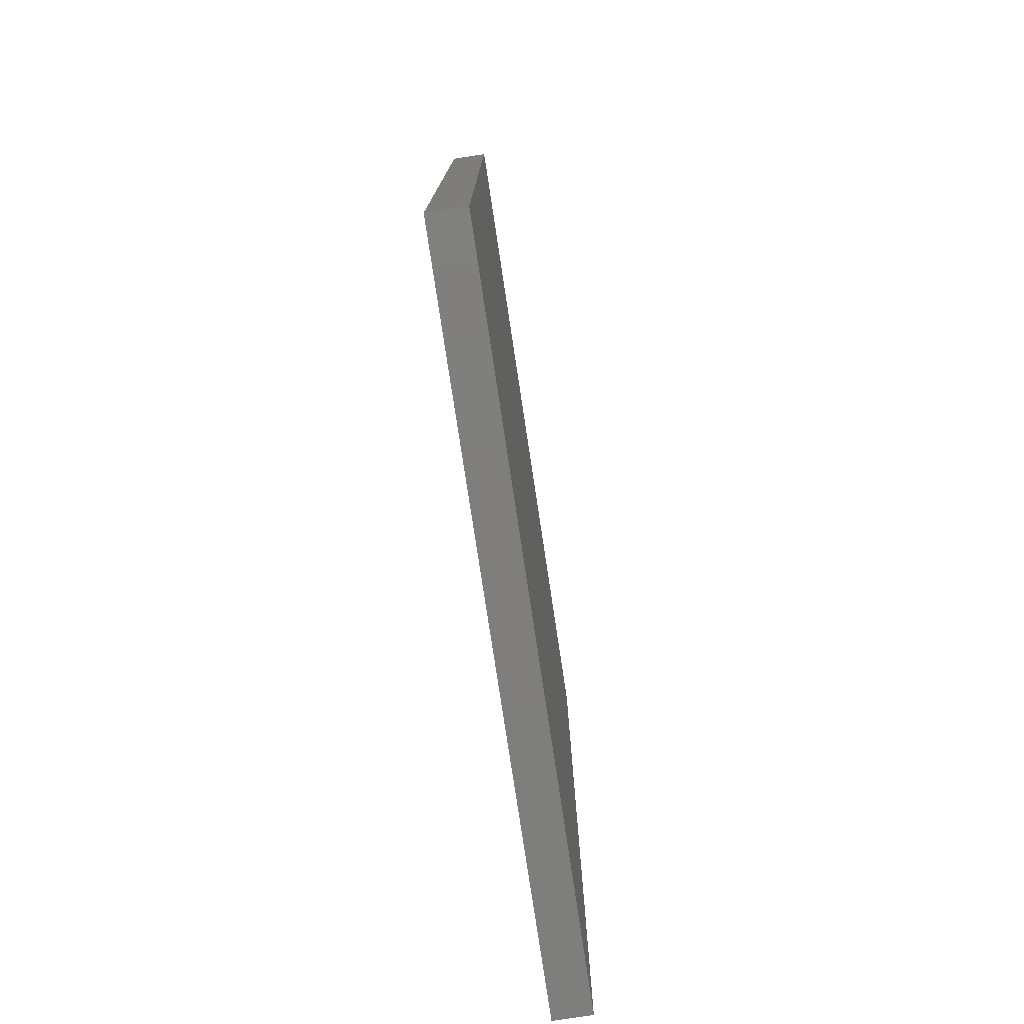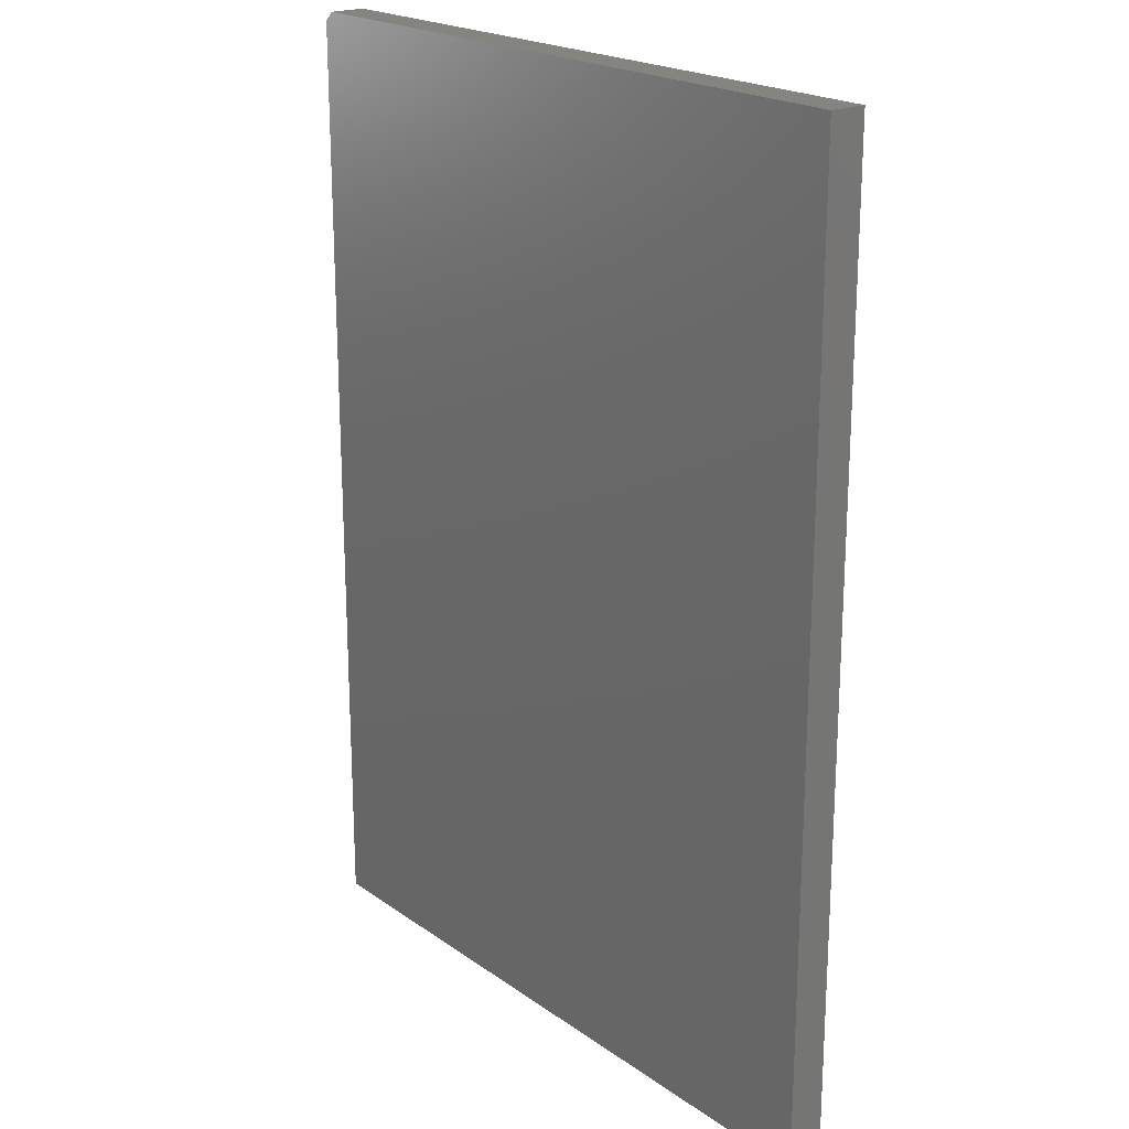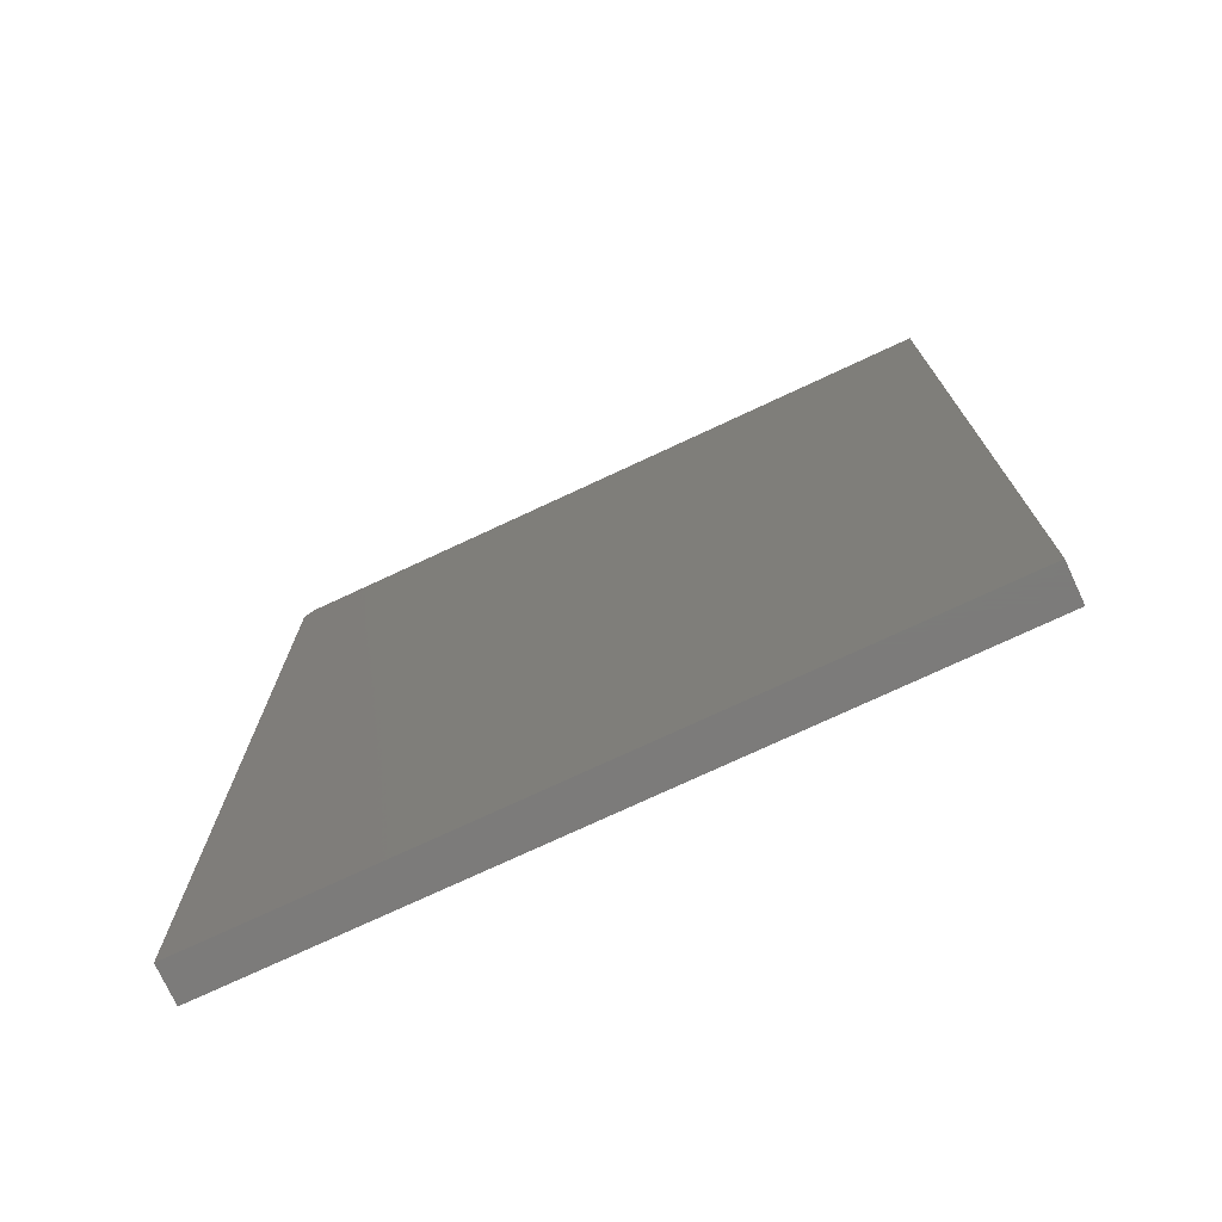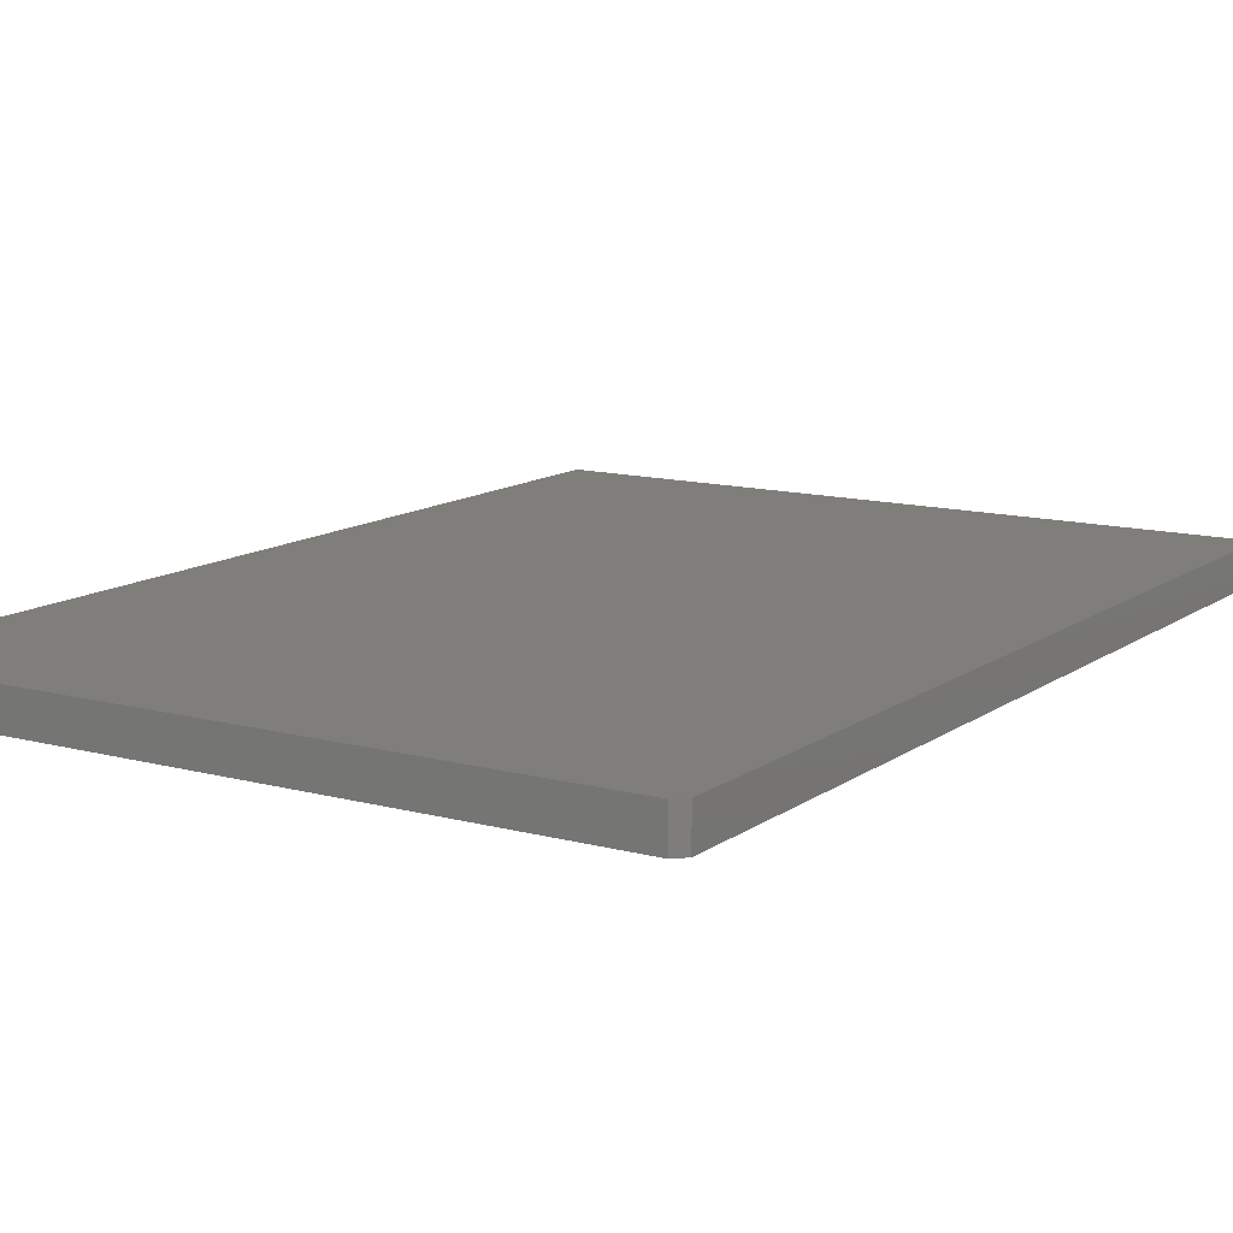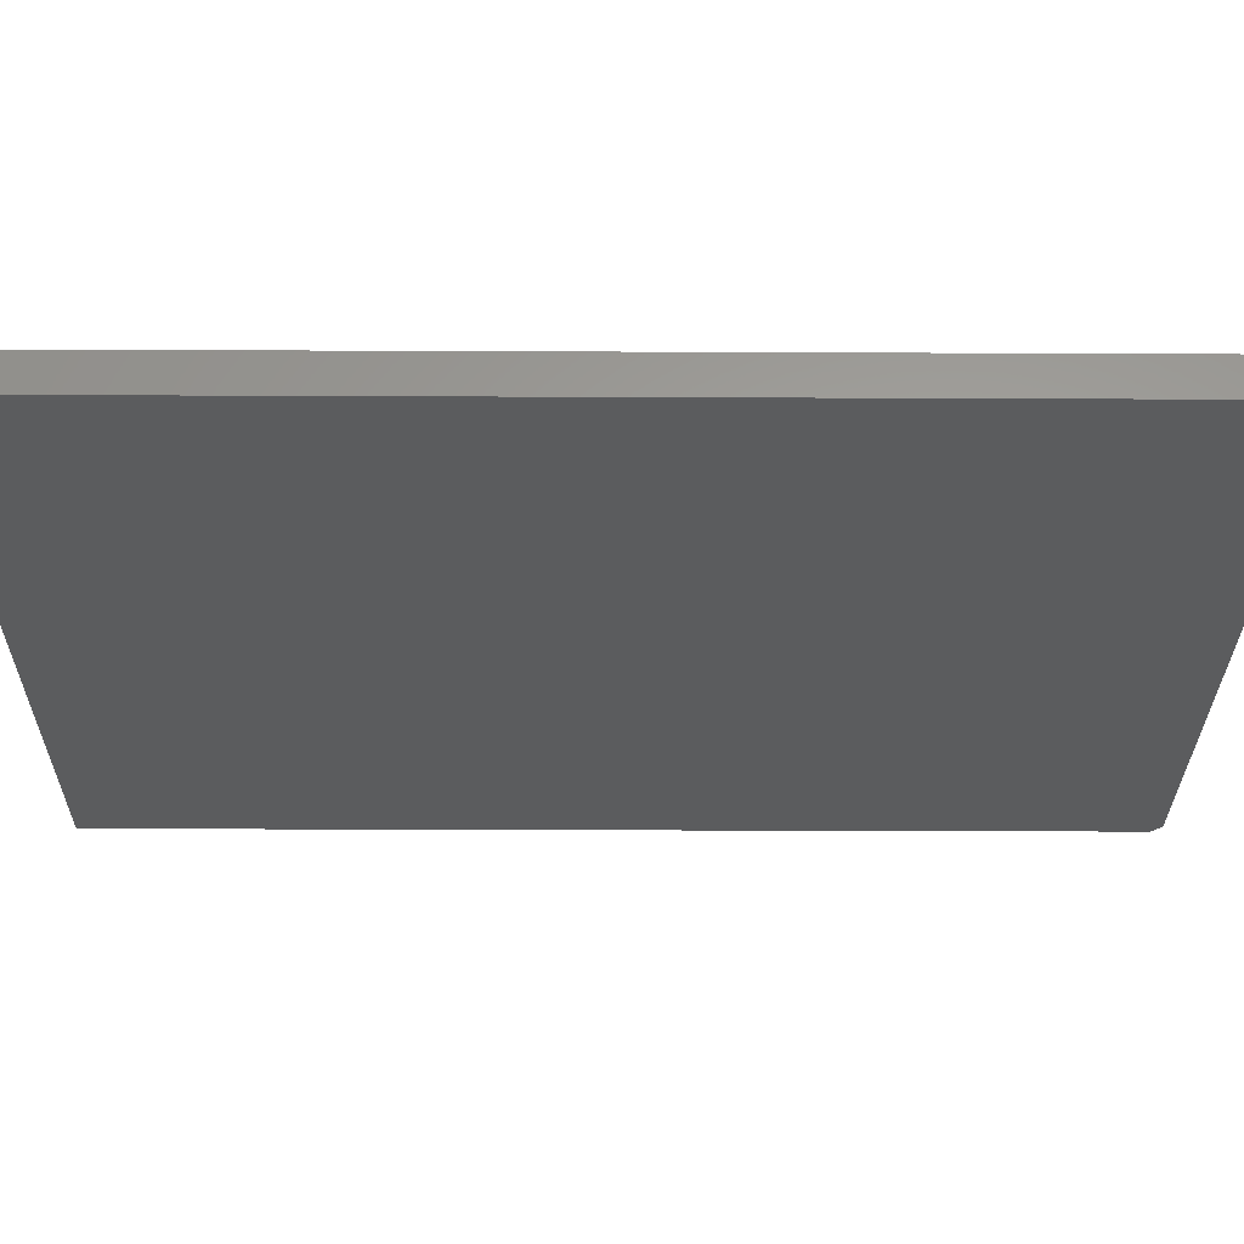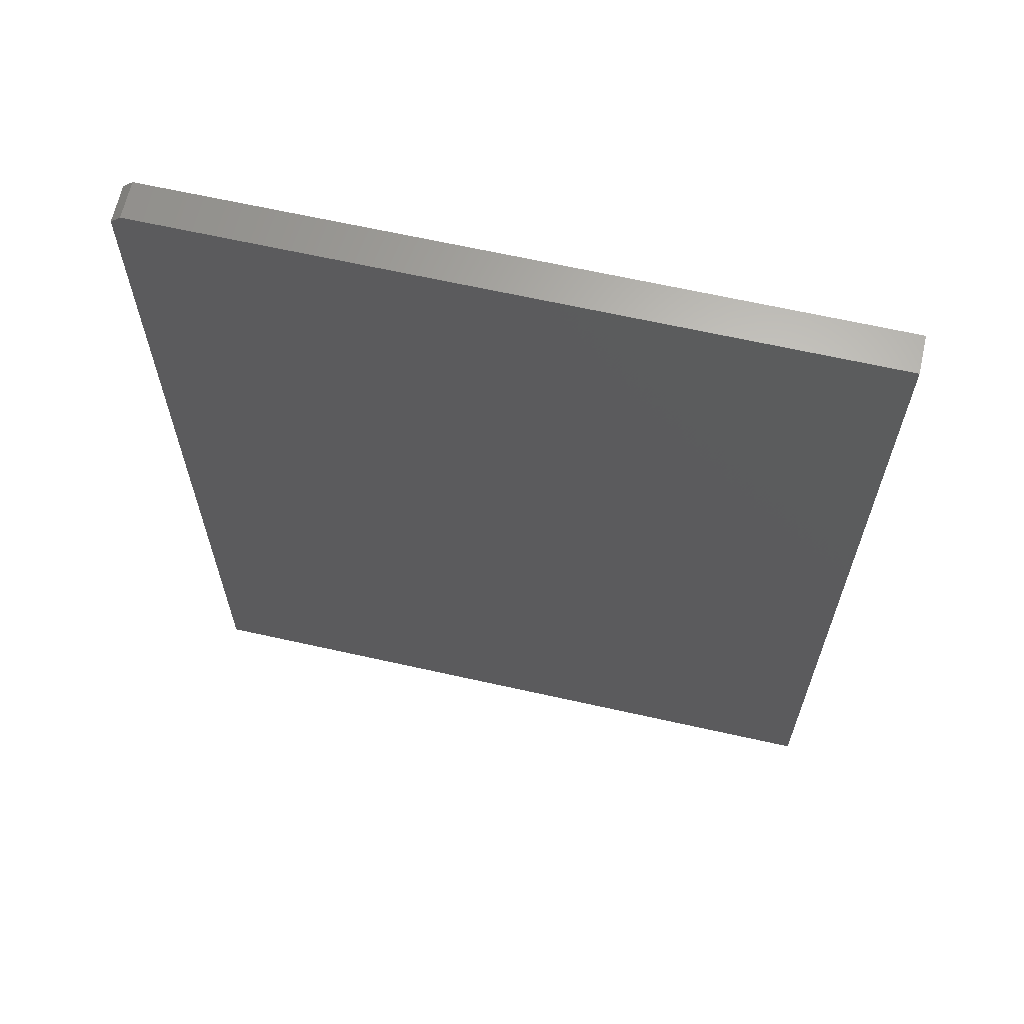
<metadata>
{"format":"stl","ext":"stl","renderer":"f3d","projection":"perspective","resolution":1024,"background":"white","views":[{"elev":-78.3,"azim":-81.4,"up":"+Y"},{"elev":20.7,"azim":51.3,"up":"+Y"},{"elev":-75.1,"azim":25.0,"up":"+Y"},{"elev":12.4,"azim":-147.7,"up":"+Z"},{"elev":-28.7,"azim":89.6,"up":"+Z"},{"elev":65.3,"azim":12.7,"up":"+Y"}]}
</metadata>
<code>
# stl→obj: 10 verts, 16 faces
v 0.007812 -2.987e-35 -0.03125
v 0.007812 1.797e-18 -0.002467
v 0.5469 -2.091e-33 -0.03125
v 0.5469 1.797e-18 -0.002467
v 0 -0.007812 -0.002467
v 0 -0.007812 -0.03125
v 1.762e-18 -0.75 -0.002467
v 0 -0.75 -0.03125
v 0.5469 -0.75 -0.002467
v 0.5469 -0.75 -0.03125
f 1 2 3
f 3 2 4
f 5 6 7
f 7 6 8
f 7 9 5
f 5 9 4
f 5 4 2
f 10 8 3
f 3 8 6
f 3 6 1
f 5 2 6
f 6 2 1
f 8 10 7
f 7 10 9
f 3 4 10
f 10 4 9

</code>
